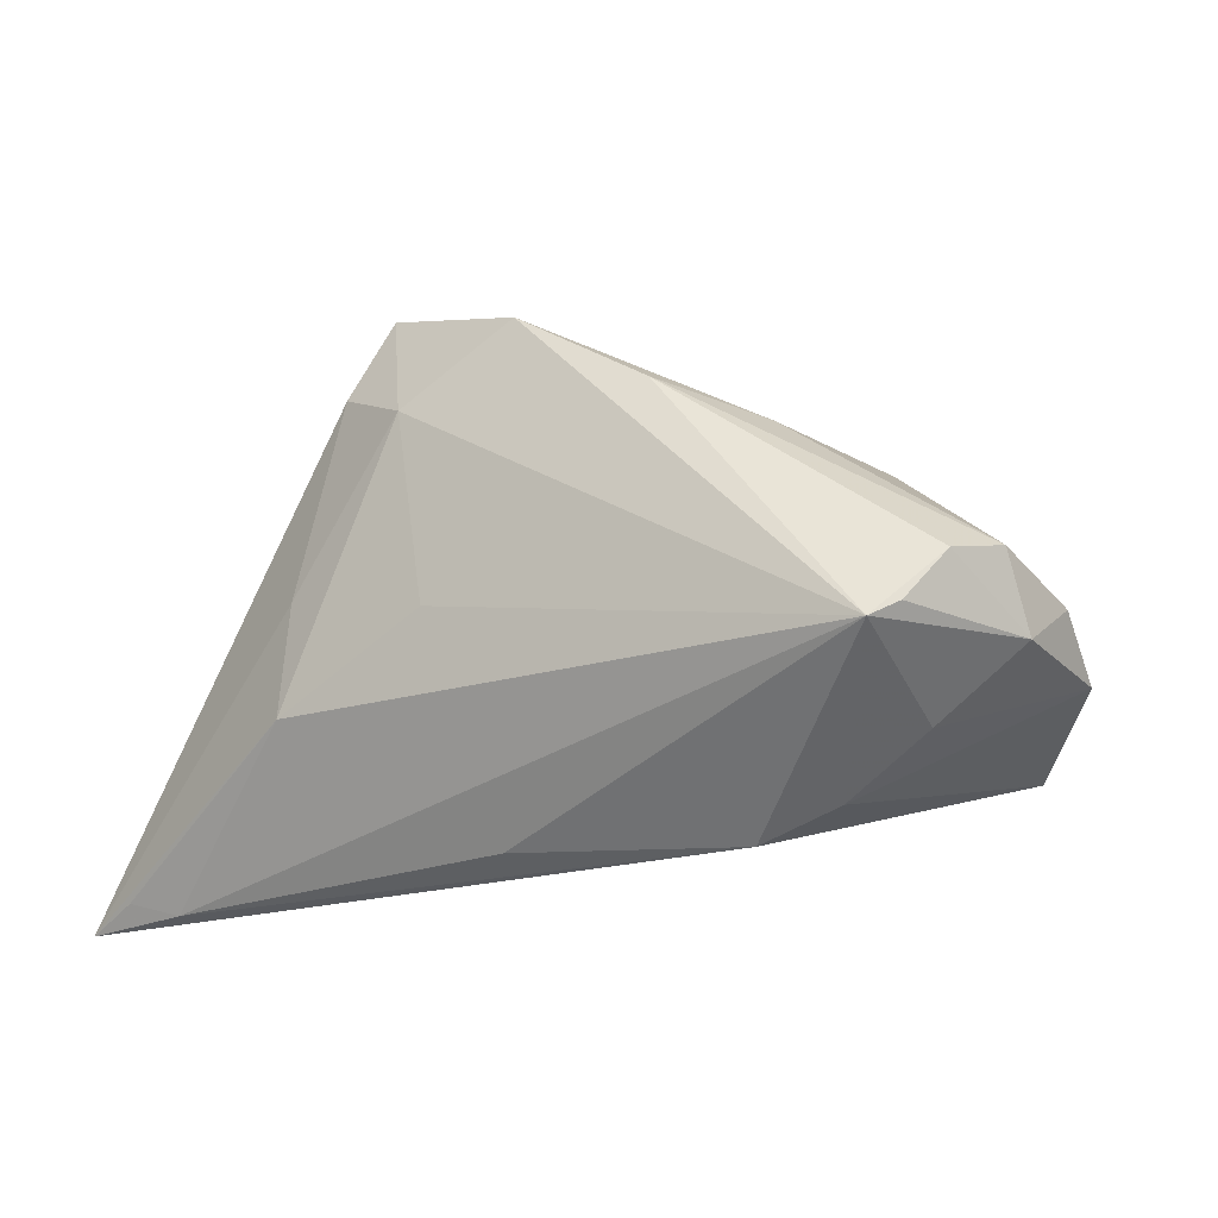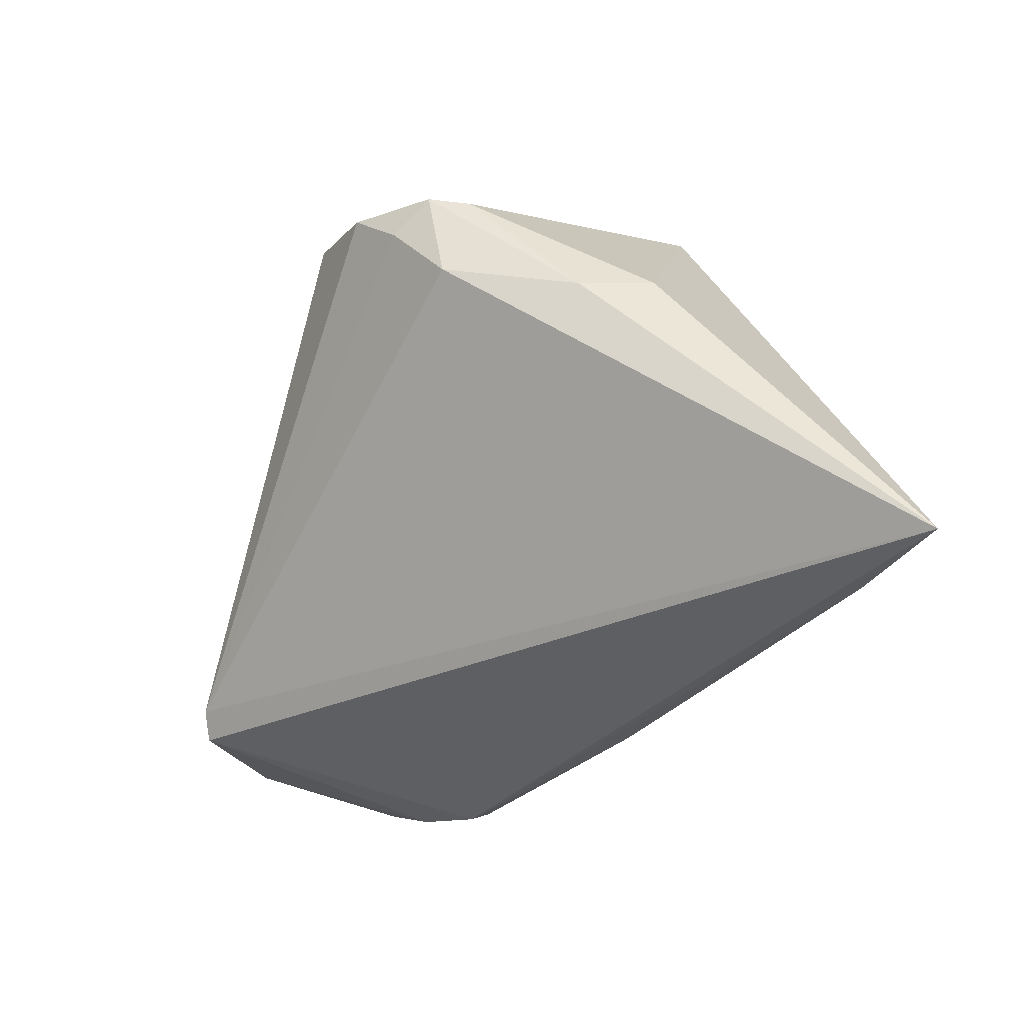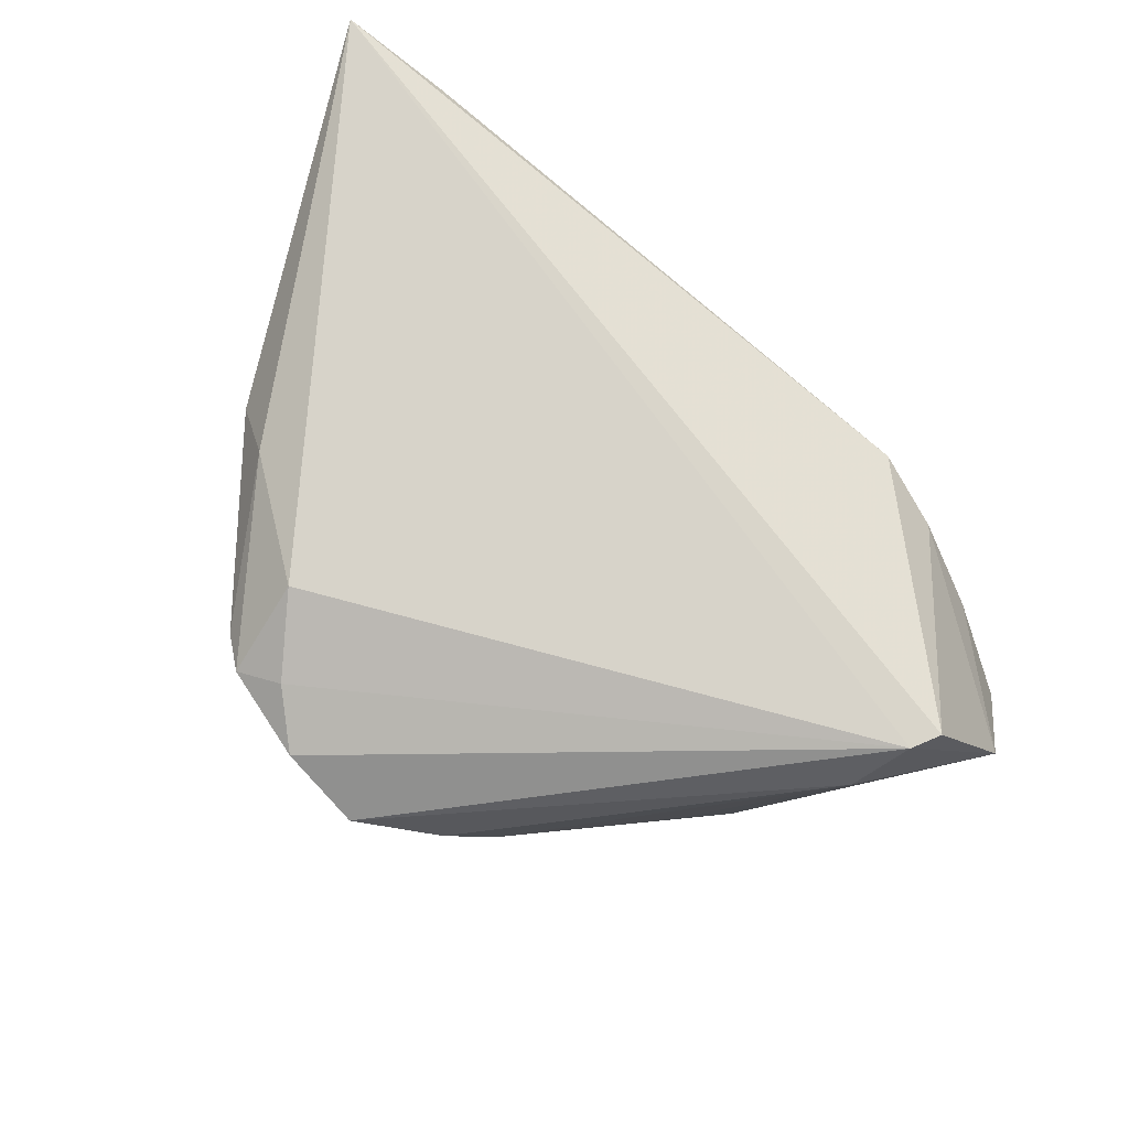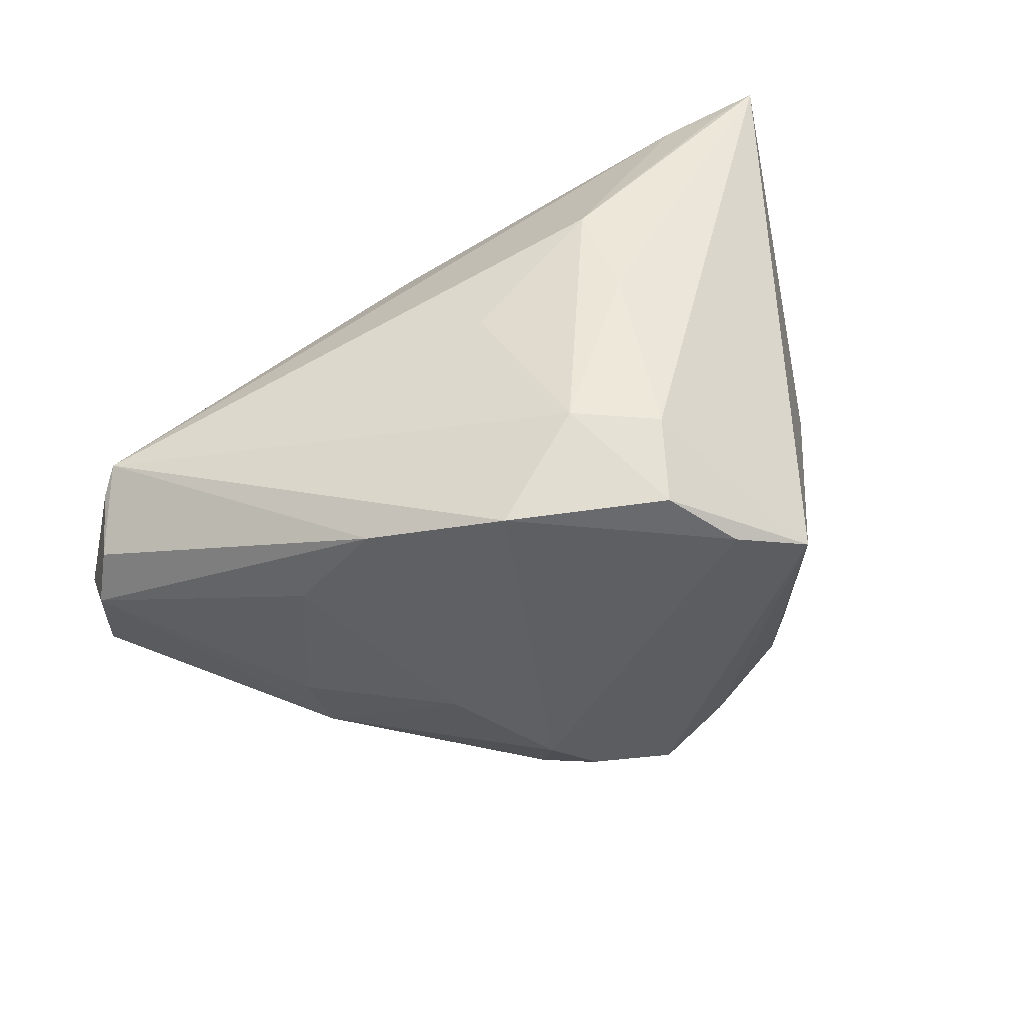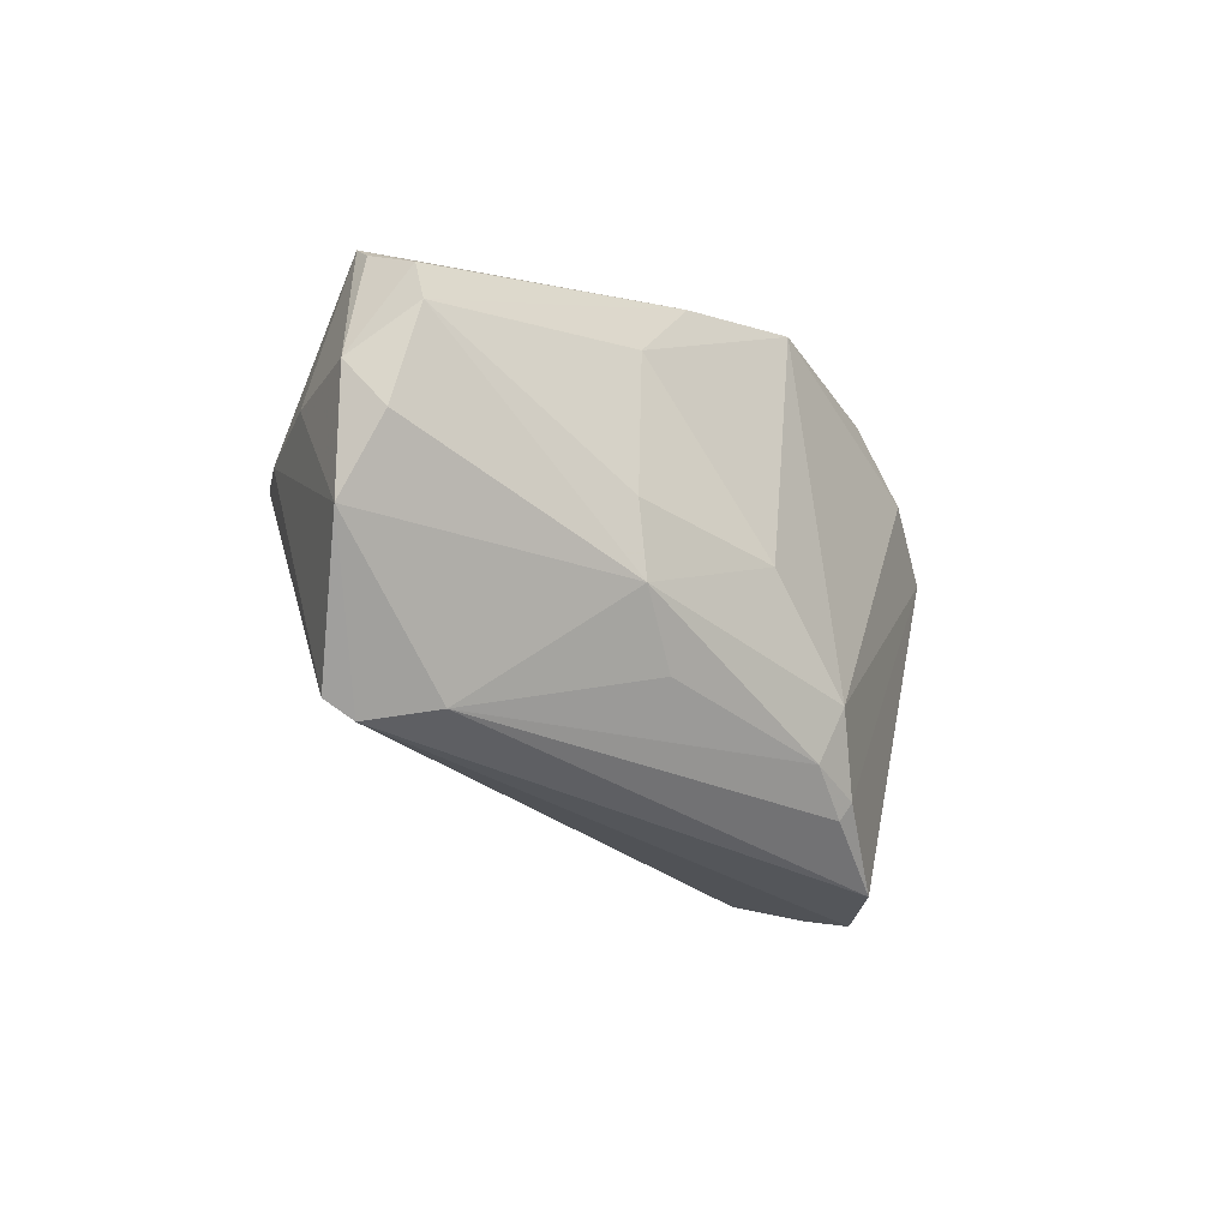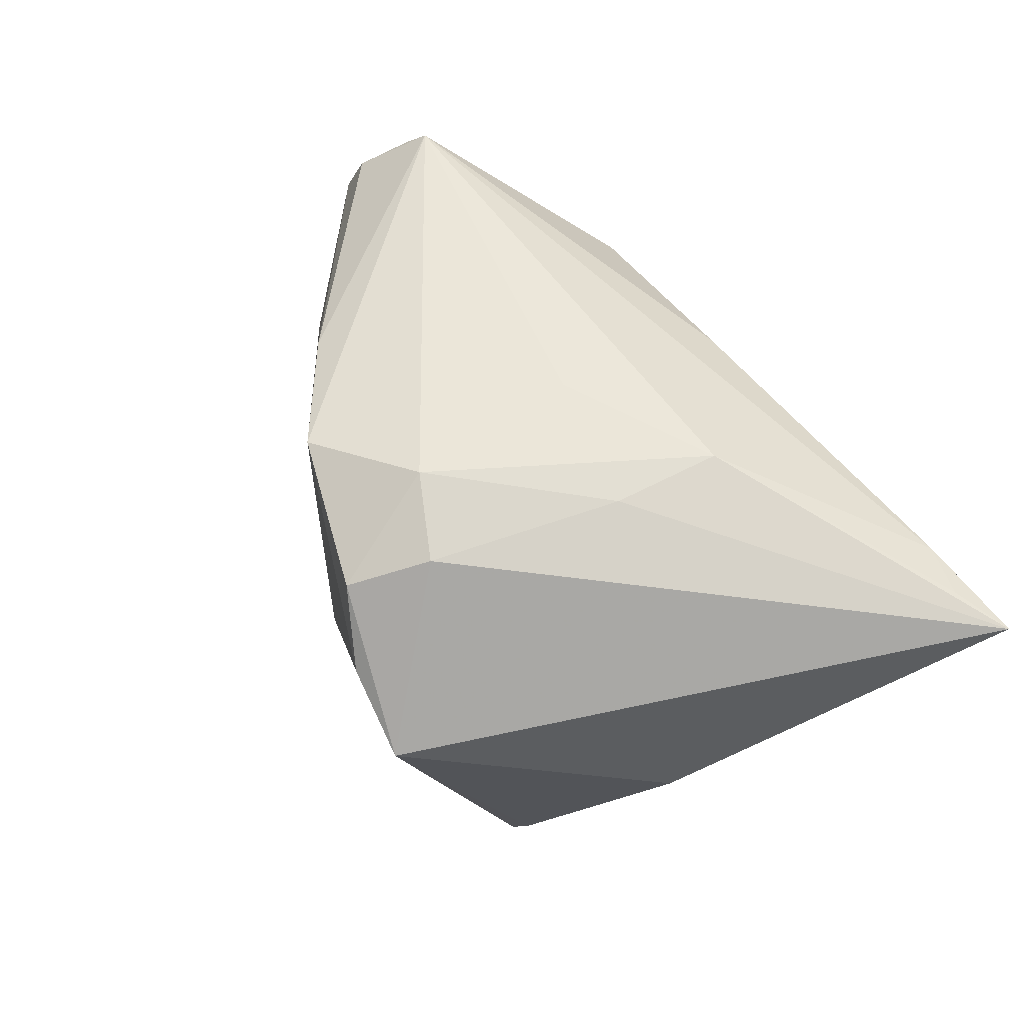
<metadata>
{"format":"obj","ext":"obj","renderer":"f3d","projection":"perspective","resolution":1024,"background":"white","views":[{"elev":-21.4,"azim":43.7,"up":"+Y"},{"elev":-37.4,"azim":-111.9,"up":"+Y"},{"elev":-56.8,"azim":-35.5,"up":"+Z"},{"elev":48.8,"azim":153.1,"up":"+Z"},{"elev":-32.5,"azim":99.9,"up":"+Z"},{"elev":66.9,"azim":-124.1,"up":"+Z"}]}
</metadata>
<code>
v 0.02416 0.01166 0.01984
v 0.03044 -0.00984 -0.02799
v -0.01745 -0.01546 0.02957
v -0.0006783 0.01291 0.02957
v 0.03194 0.007829 -0.008003
v -0.00991 0.0175 0.02851
v -0.04466 -0.02874 0.02634
v 0.02148 0.009056 -0.02129
v -0.02499 0.01607 -0.025
v -0.03994 0.004363 0.001168
v 0.04752 -0.01625 -0.01659
v -0.02962 0.007977 -0.02046
v 0.05125 -0.008237 0.001926
v 0.04042 -0.02247 -0.0005844
v -0.006108 0.02627 0.0256
v -0.01597 -0.00342 0.02957
v -0.02031 0.02129 -0.02824
v -2.99e-05 -0.02957 0.01477
v 0.04943 -0.009696 0.007977
v -0.02244 0.03109 0.01438
v -0.0387 -0.03073 0.02421
v 0.04672 -0.01512 0.01178
v -0.01092 0.02411 -0.02957
v 0.04475 -0.01679 0.01439
v 0.006481 0.02394 -0.01734
v 0.05021 -0.01575 -0.002847
v 0.03121 0.00811 0.009631
v 0.03401 -0.02044 -0.02787
v 0.05033 -0.01118 -0.00897
v 0.0004111 -0.00738 0.02683
v 0.02929 0.008158 -0.01581
v -0.0002184 0.02236 -0.02639
v 0.01713 0.01872 -0.007348
v -0.01304 0.02993 0.01909
v -0.03077 0.01852 -0.01774
v -0.05125 -0.03109 0.02595
v 0.006097 0.02112 -0.02338
v -7.723e-05 0.02371 -0.02449
v -0.03771 0.003373 -0.007166
v 0.01132 0.02056 0.02536
v -0.02887 0.01942 -0.02214
v 0.02262 -0.03109 0.003702
v 0.0307 -0.028 0.000526
v 0.03163 -0.01786 -0.02923
f 36 28 42
f 20 36 6
f 33 25 40
f 10 36 20
f 20 35 10
f 41 35 20
f 43 42 28
f 24 40 4
f 42 43 24
f 20 6 15
f 15 6 4
f 4 40 15
f 20 23 17
f 17 41 20
f 42 24 18
f 26 24 14
f 14 24 43
f 34 25 20
f 20 15 34
f 34 40 25
f 34 15 40
f 33 40 27
f 29 13 26
f 26 13 19
f 7 3 36
f 30 24 4
f 4 3 30
f 30 3 24
f 16 6 36
f 36 3 16
f 4 6 16
f 16 3 4
f 36 42 21
f 42 18 21
f 21 7 36
f 21 18 24
f 24 3 21
f 3 7 21
f 44 17 23
f 44 28 36
f 36 12 44
f 23 2 44
f 25 37 38
f 38 23 20
f 20 25 38
f 32 2 23
f 32 37 2
f 23 38 32
f 32 38 37
f 41 17 9
f 9 12 41
f 17 44 9
f 9 44 12
f 36 10 39
f 39 12 36
f 41 12 39
f 39 10 35
f 35 41 39
f 33 27 5
f 5 27 13
f 1 27 40
f 13 27 1
f 1 19 13
f 40 24 1
f 24 19 1
f 28 44 11
f 11 44 2
f 11 29 26
f 26 14 11
f 11 43 28
f 11 14 43
f 31 11 2
f 29 11 31
f 31 37 25
f 13 29 31
f 31 5 13
f 31 25 33
f 33 5 31
f 22 24 26
f 26 19 22
f 22 19 24
f 2 37 8
f 8 31 2
f 37 31 8

</code>
